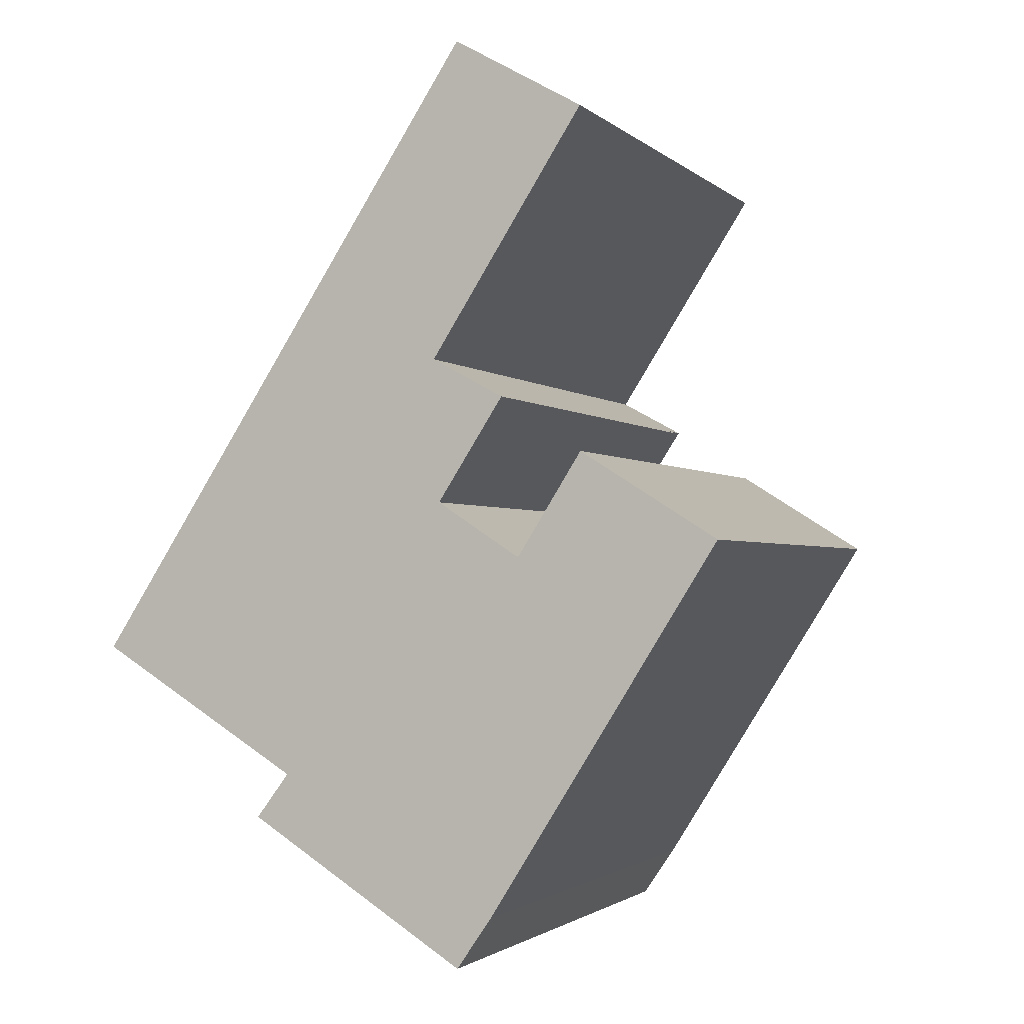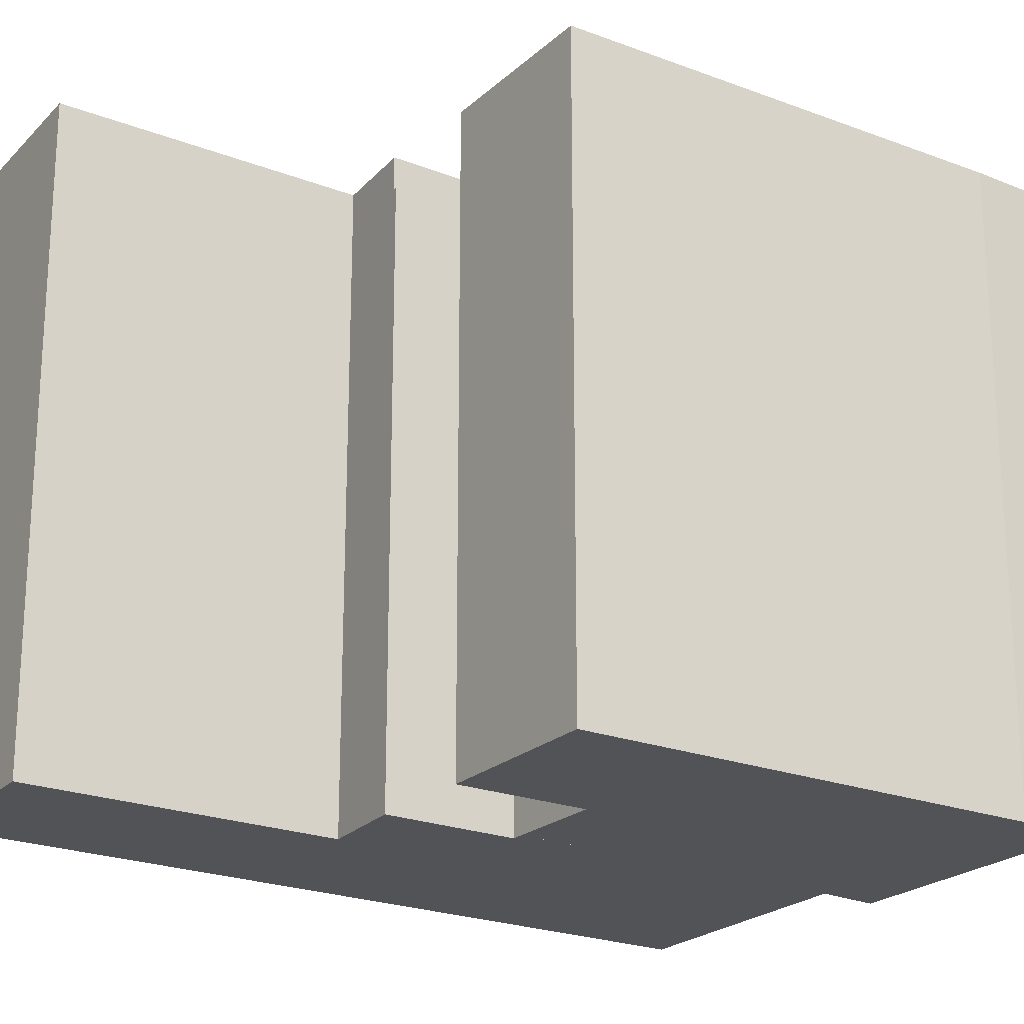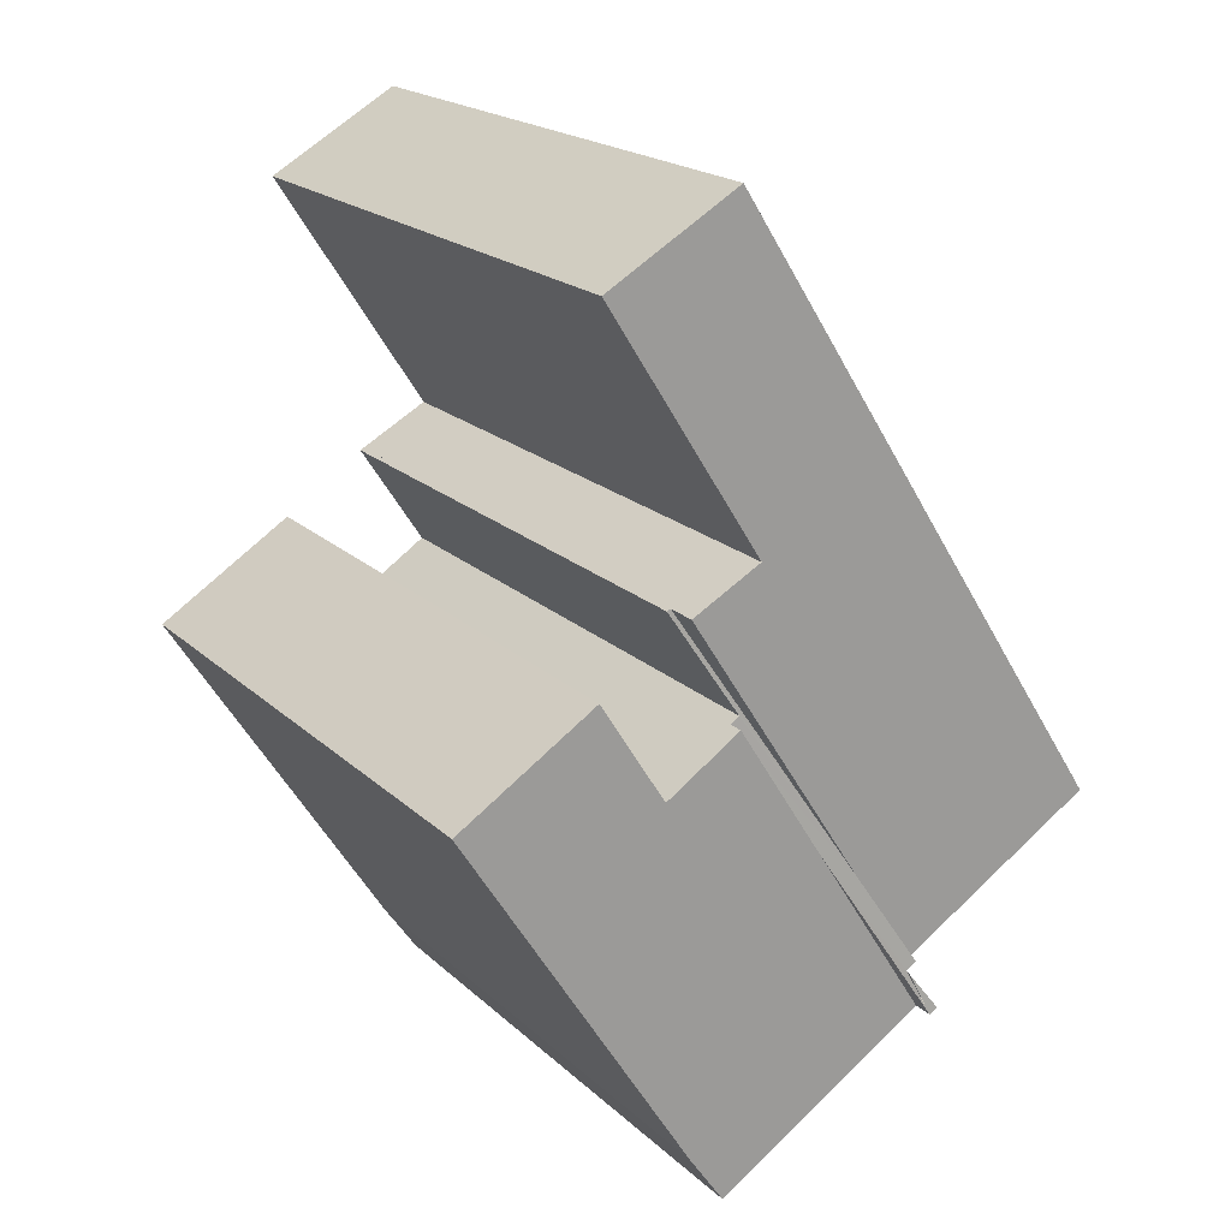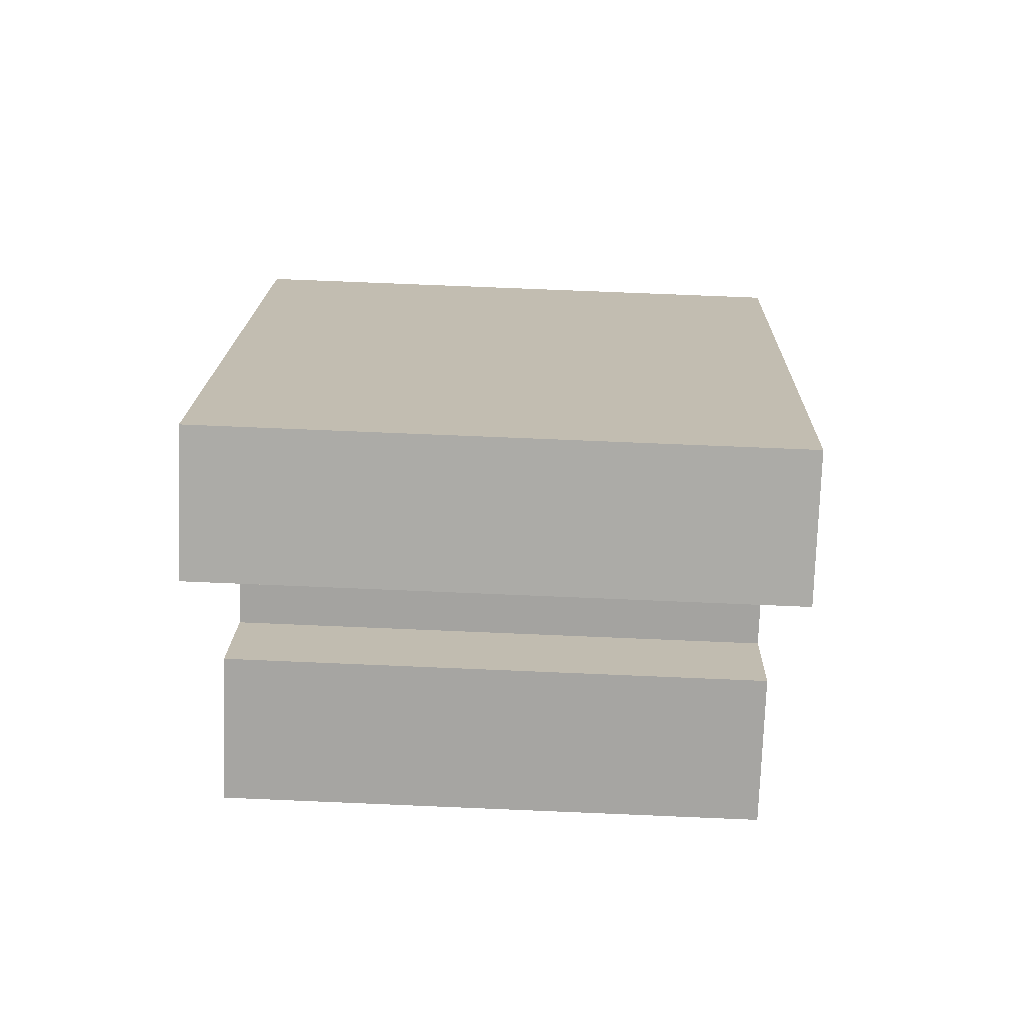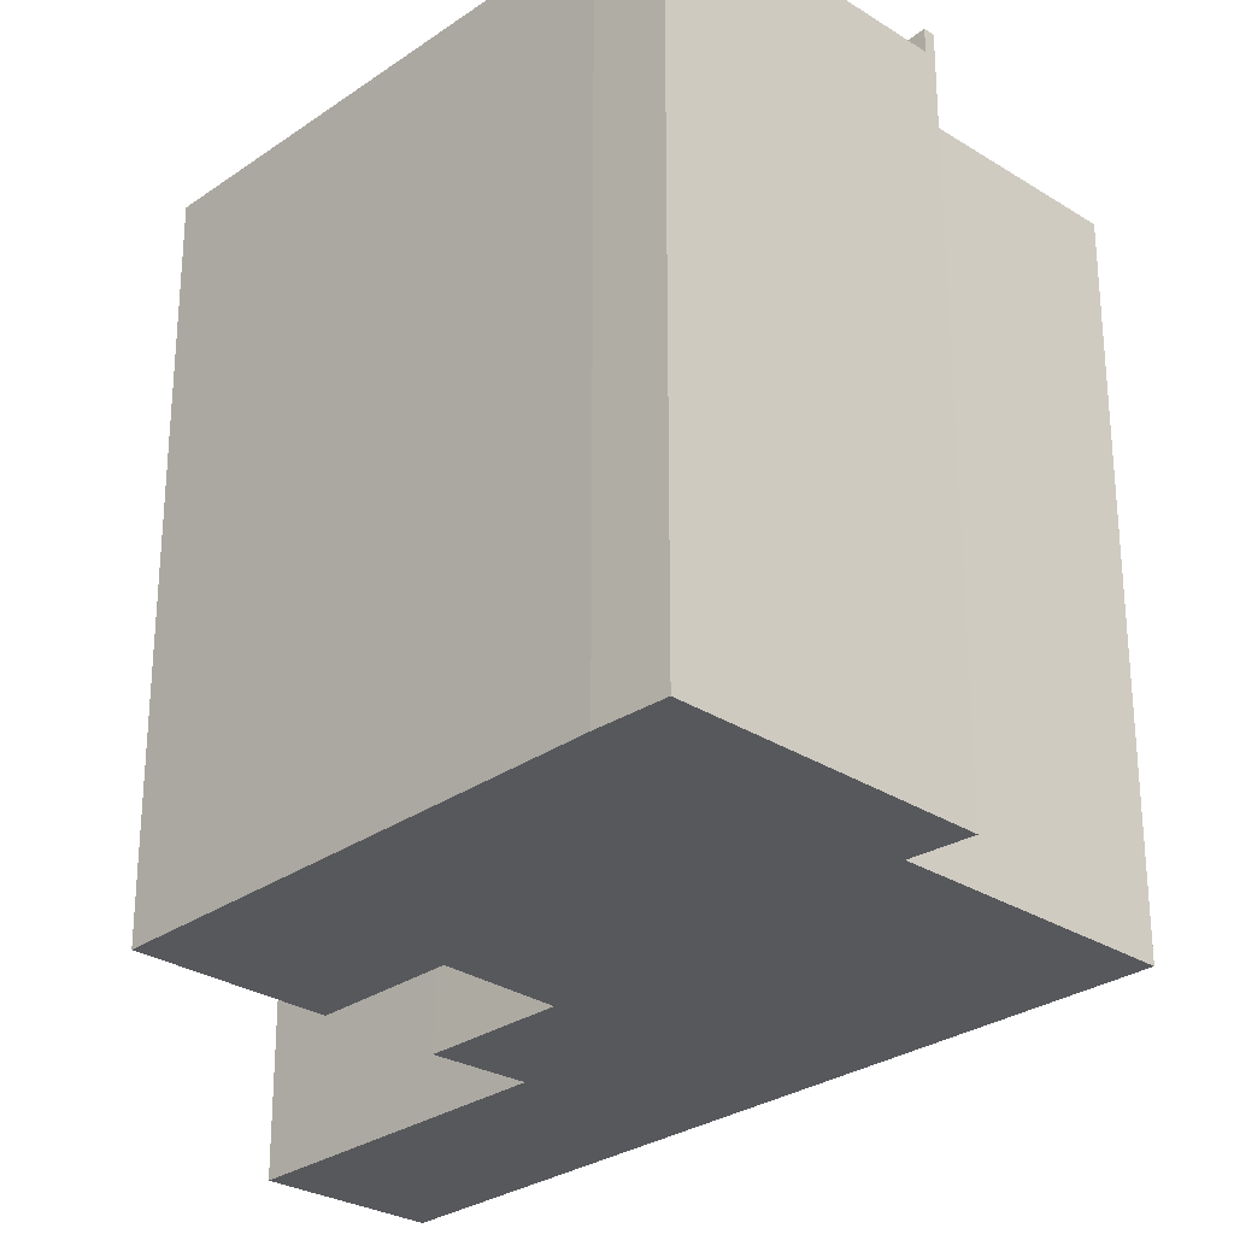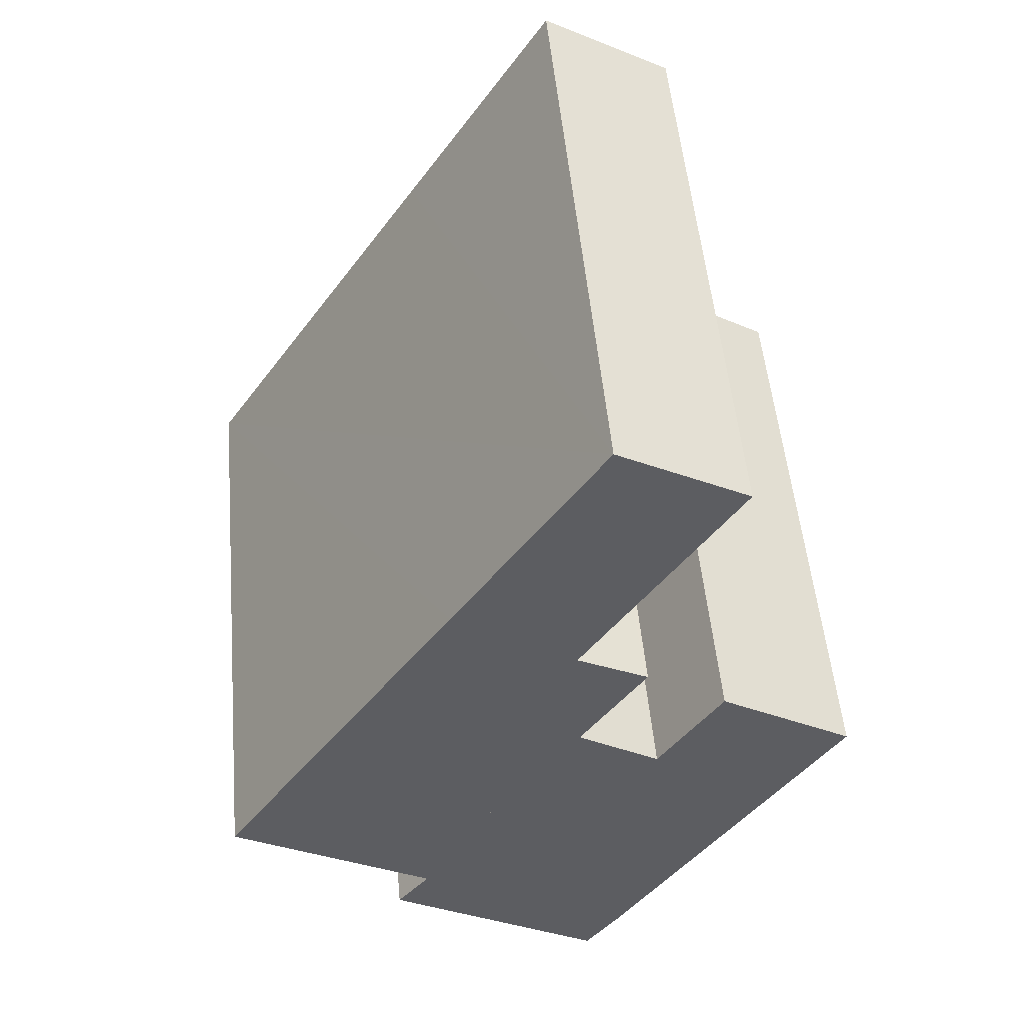
<metadata>
{"format":"obj","ext":"obj","renderer":"f3d","projection":"perspective","resolution":1024,"background":"white","views":[{"elev":-1.9,"azim":21.7,"up":"+Z"},{"elev":-22.4,"azim":88.7,"up":"+Y"},{"elev":19.8,"azim":148.1,"up":"+Z"},{"elev":73.8,"azim":92.4,"up":"+Z"},{"elev":-28.8,"azim":168.4,"up":"+Y"},{"elev":51.7,"azim":-5.2,"up":"+Z"}]}
</metadata>
<code>
v  9.087 13.99 3.348
v  10.87 13.99 2.18
v  6.997 13.99 0.06
v  4.507 13.99 -4.34
v  10.19 13.99 -6.183
v  9.352 13.99 -7.407
v  12.66 13.99 -2.255
v  15.69 13.99 2.557
v  4.288 13.99 -4.201
v  12.41 13.99 4.62
v  4.288 2.572e-16 -4.201
v  9.087 -2.05e-16 3.348
v  6.997 -3.674e-18 0.06
v  10.87 -1.335e-16 2.18
v  12.41 -2.829e-16 4.62
v  15.69 -1.566e-16 2.557
v  10.19 3.786e-16 -6.183
v  12.66 1.381e-16 -2.255
v  9.352 4.535e-16 -7.407
v  4.507 2.657e-16 -4.34
v  3.642 14.1 -2.255
v  6.072 14.1 -0.658
v  4.639 14.1 -2.873
v  0 14.1 8.631e-16
v  10.37 14.1 5.984
v  8.733 14.1 6.875
v  5.771 14.1 8.917
v  8.818 14.1 7.008
v  12.41 14.1 12.63
v  9.318 14.1 14.4
v  9.318 -8.816e-16 14.4
v  5.771 -5.46e-16 8.917
v  0 0 0
v  12.41 -7.734e-16 12.63
v  8.733 -4.21e-16 6.875
v  10.37 -3.664e-16 5.984
v  8.818 -4.291e-16 7.008
v  4.639 1.759e-16 -2.873
v  6.072 4.029e-17 -0.658
v  3.642 1.381e-16 -2.255
v  10.46 13.34 5.939
v  10.37 13.34 5.984
v  8.874 13.62 3.488
v  9.087 13.62 3.348
v  4.885 14.35 -3.025
v  4.288 14.47 -4.201
v  4.639 14.35 -2.873
v  4.211 14.47 -4.152
v  4.81 14.36 -3.126
v  4.096 14.47 -4.079
v  4.096 2.498e-16 -4.079
v  4.885 1.852e-16 -3.025
v  4.81 1.914e-16 -3.126
v  4.211 2.542e-16 -4.152
v  10.46 -3.637e-16 5.939
v  8.874 -2.136e-16 3.488
g defaultobject
f 1 2 3
f 4 5 6
f 5 4 7
f 7 4 8
f 8 4 9
f 8 9 3
f 8 3 2
f 8 2 10
f 11 3 9
f 3 11 1
f 1 11 12
f 12 11 13
f 14 10 2
f 10 14 15
f 12 2 1
f 2 12 14
f 15 8 10
f 8 15 16
f 16 7 8
f 7 16 5
f 5 16 17
f 17 16 18
f 17 6 5
f 6 17 19
f 4 11 9
f 11 4 6
f 11 6 20
f 20 6 19
f 15 18 16
f 18 15 14
f 18 14 12
f 18 12 13
f 18 13 17
f 17 13 11
f 17 11 19
f 19 11 20
f 21 22 23
f 22 21 24
f 22 24 25
f 25 24 26
f 26 24 27
f 26 27 28
f 28 27 29
f 29 27 30
f 27 31 30
f 31 27 24
f 31 24 32
f 32 24 33
f 31 29 30
f 29 31 34
f 35 25 26
f 25 35 36
f 34 28 29
f 28 34 26
f 26 34 35
f 35 34 37
f 36 22 25
f 22 36 23
f 23 36 38
f 38 36 39
f 38 21 23
f 21 38 24
f 24 38 33
f 33 38 40
f 39 40 38
f 40 39 33
f 33 39 32
f 32 39 35
f 35 39 36
f 32 35 37
f 32 37 34
f 32 34 31
f 41 22 42
f 22 41 43
f 22 43 44
f 22 44 3
f 22 3 45
f 45 3 46
f 22 45 47
f 48 49 46
f 49 48 50
f 51 49 50
f 49 51 45
f 45 51 52
f 52 51 53
f 38 22 47
f 22 38 42
f 42 38 36
f 36 38 39
f 52 47 45
f 47 52 38
f 48 51 50
f 51 48 46
f 51 46 54
f 54 46 11
f 36 41 42
f 41 36 55
f 56 44 43
f 44 56 12
f 41 56 43
f 56 41 55
f 12 3 44
f 3 12 46
f 46 12 11
f 11 12 13
f 36 56 55
f 56 36 39
f 56 39 12
f 12 39 13
f 13 39 52
f 13 52 11
f 52 39 38
f 11 52 53
f 11 53 54
f 54 53 51

</code>
